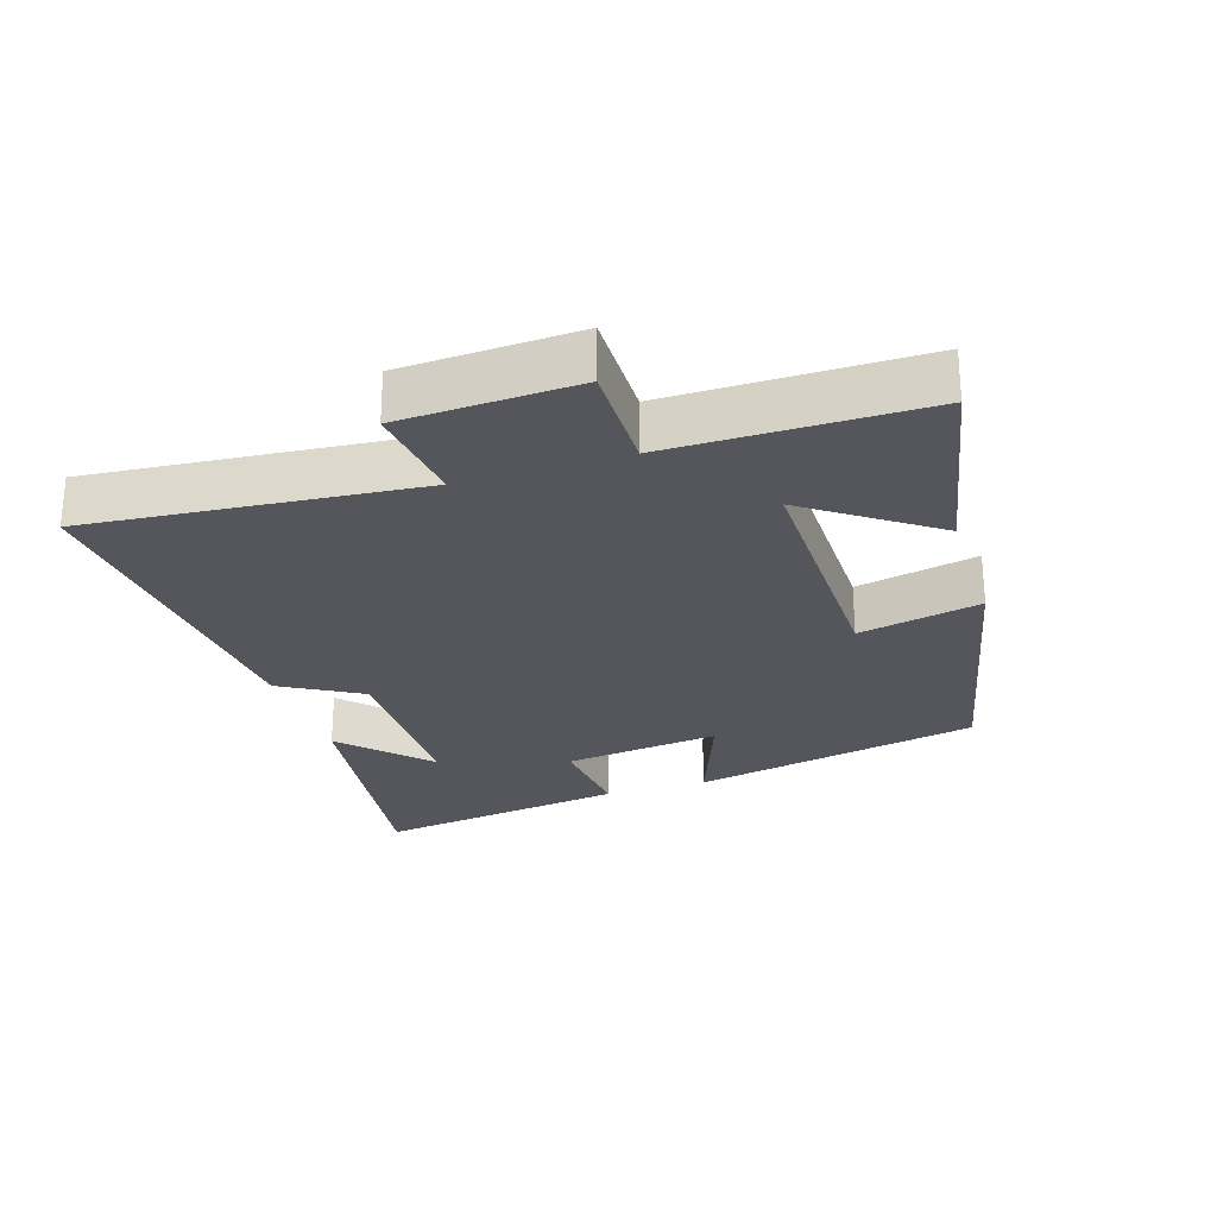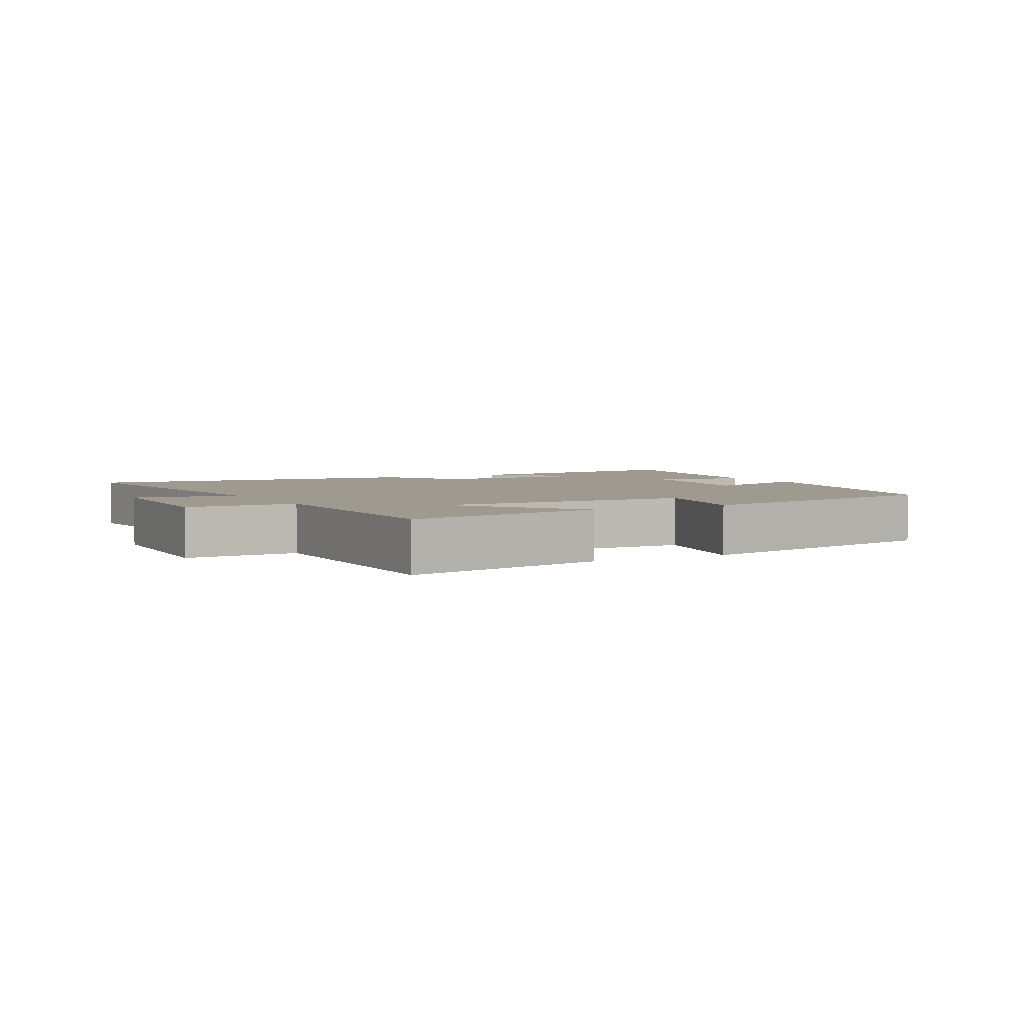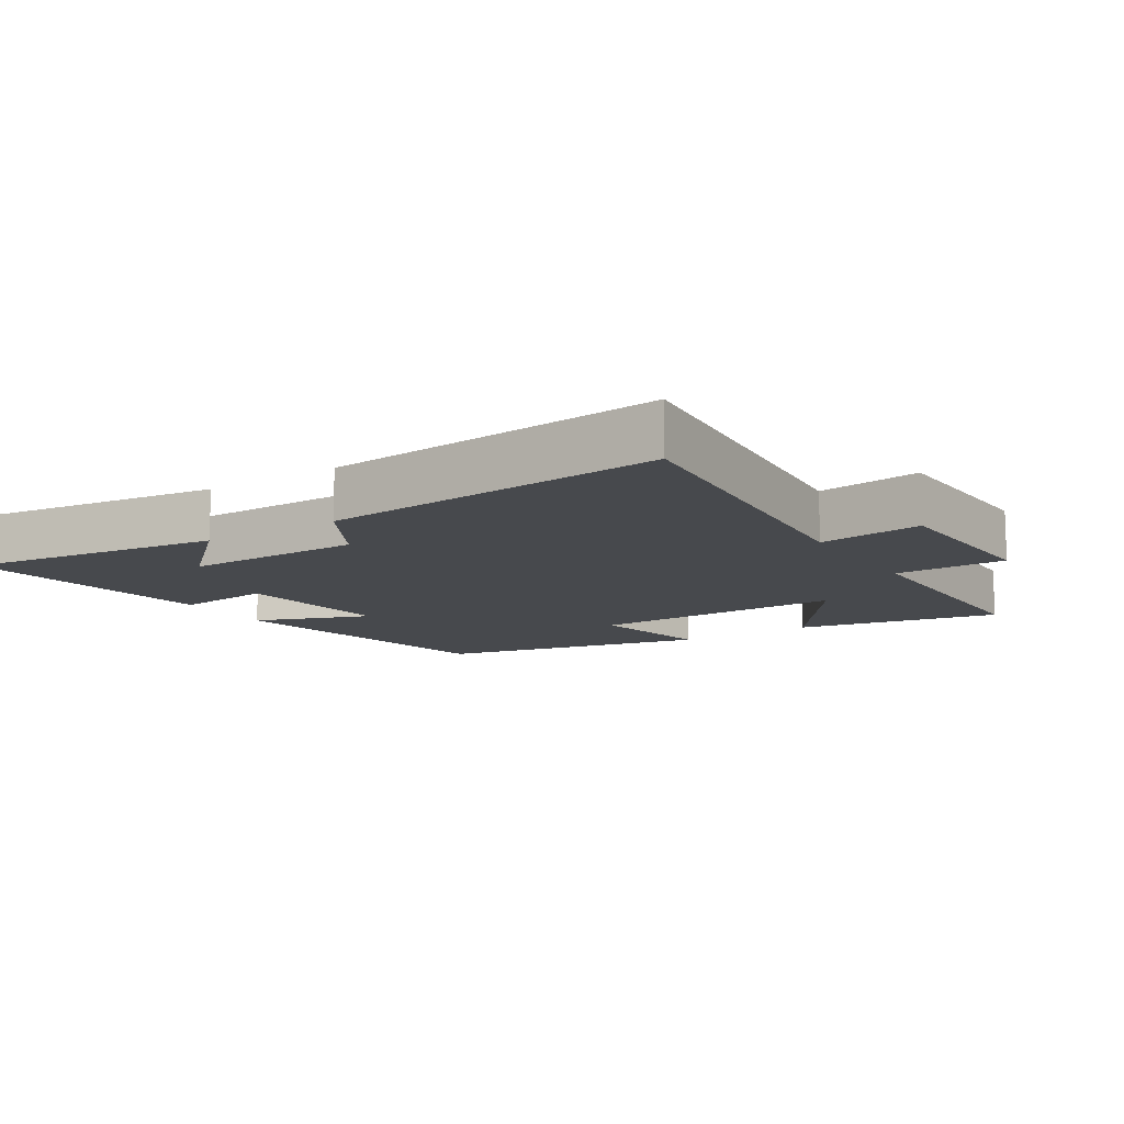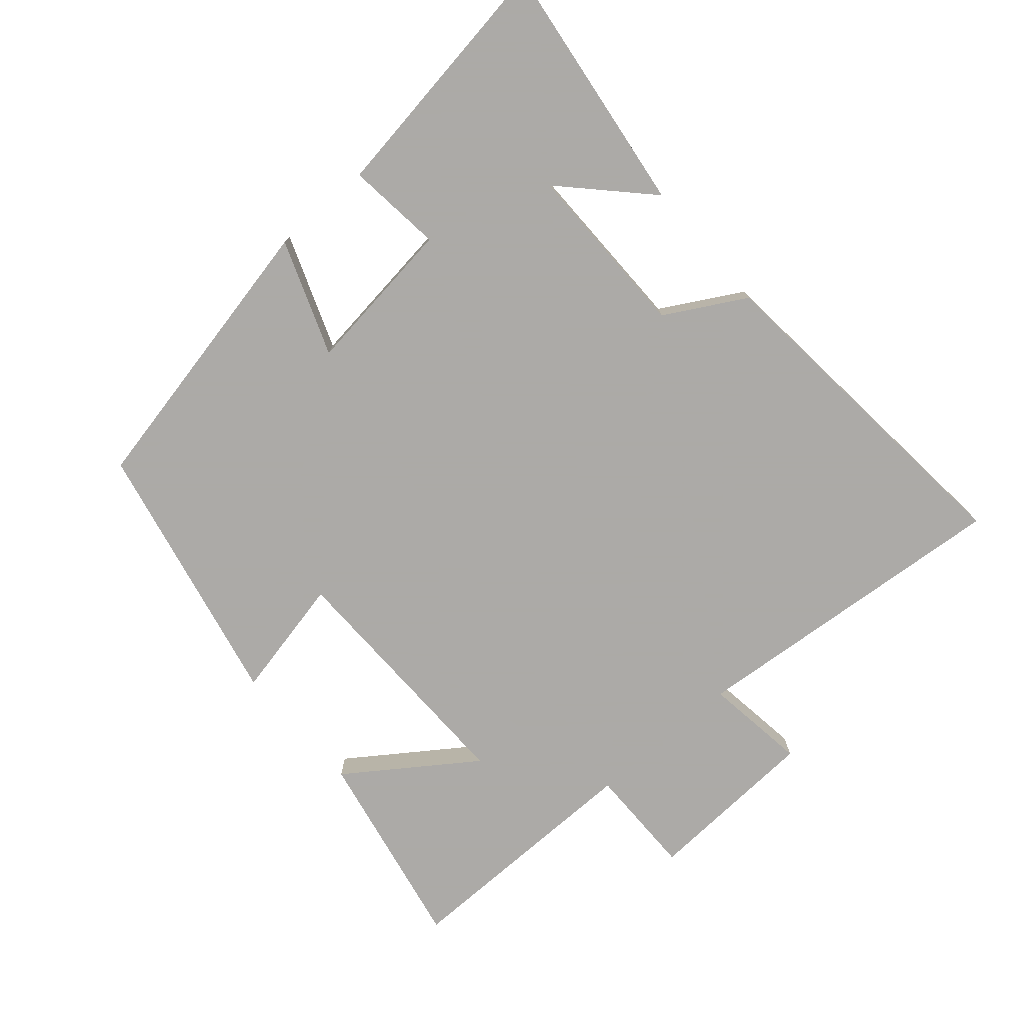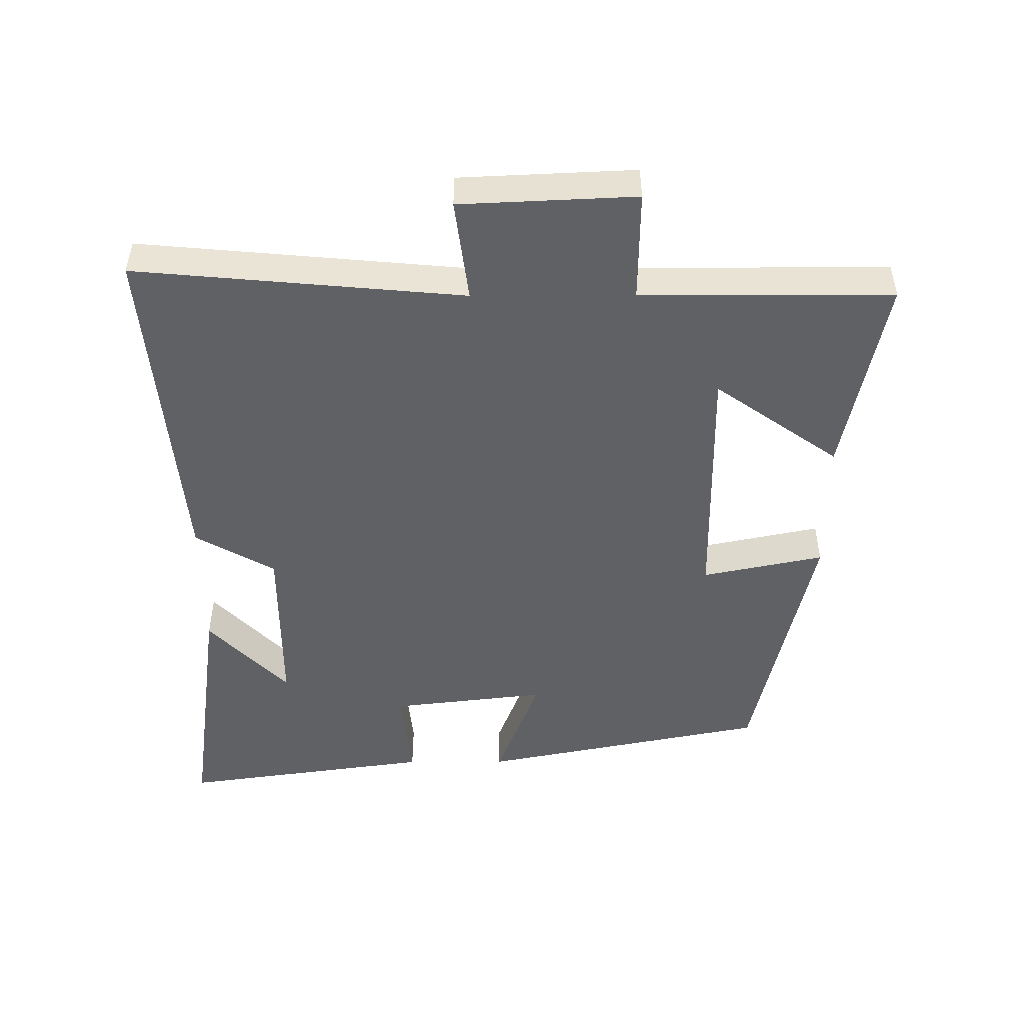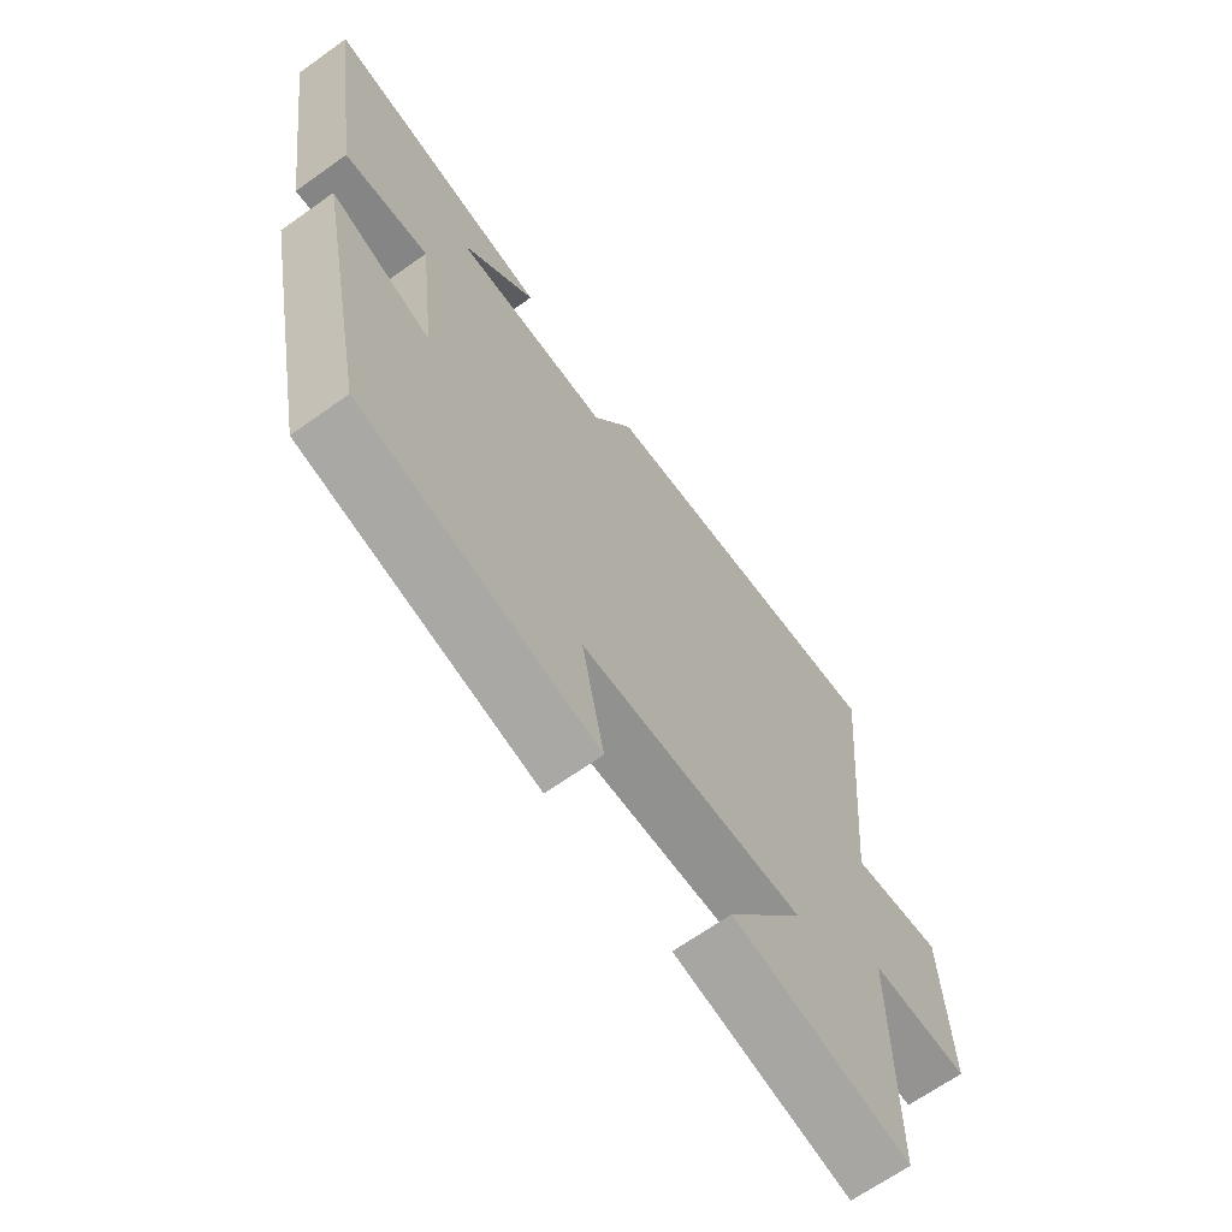
<metadata>
{"format":"obj","ext":"obj","renderer":"f3d","projection":"perspective","resolution":1024,"background":"white","views":[{"elev":-26.2,"azim":107.8,"up":"+Y"},{"elev":3.6,"azim":151.6,"up":"+Y"},{"elev":-12.0,"azim":32.6,"up":"+Y"},{"elev":-76.0,"azim":-48.8,"up":"+Y"},{"elev":-48.9,"azim":90.2,"up":"+Y"},{"elev":-66.3,"azim":-54.4,"up":"+Z"}]}
</metadata>
<code>
v 0.5 0.07 -0.561
v 0.198 0.07 -0.5
v 0.33 0.07 -0.314
v -0.05 0.07 -0.318
v -0.012 0.07 -0.5
v -0.413 0.07 -0.412
v -0.5 0.07 0.02
v -0.329 0.07 -0.045
v -0.357 0.07 0.189
v -0.5 0.07 0.174
v -0.554 0.07 0.552
v -0.174 0.07 0.5
v -0.298 0.07 0.381
v -0.034 0.07 0.381
v 0.034 0.07 0.5
v 0.545 0.07 0.545
v 0.5 0.07 0.055
v 0.654 0.07 0.075
v 0.666 0.07 -0.187
v 0.5 0.07 -0.185
v 0.5 0 -0.561
v 0.198 0 -0.5
v 0.33 0 -0.314
v -0.05 0 -0.318
v -0.012 0 -0.5
v -0.413 0 -0.412
v -0.5 0 0.02
v -0.329 0 -0.045
v -0.357 0 0.189
v -0.5 0 0.174
v -0.554 0 0.552
v -0.174 0 0.5
v -0.298 0 0.381
v -0.034 0 0.381
v 0.034 0 0.5
v 0.545 0 0.545
v 0.5 0 0.055
v 0.654 0 0.075
v 0.666 0 -0.187
v 0.5 0 -0.185
f 17 18 19 20
f 14 15 16 17
f 13 14 17 20
f 11 12 13
f 9 10 11 13
f 8 9 13 20
f 6 7 8
f 5 6 8
f 4 5 8
f 3 4 8 20
f 1 2 3 20
f 40 39 38 37
f 37 36 35 34
f 40 37 34 33
f 33 32 31
f 33 31 30 29
f 40 33 29 28
f 28 27 26
f 28 26 25
f 28 25 24
f 40 28 24 23
f 40 23 22 21
f 1 21 22 2
f 2 22 23 3
f 3 23 24 4
f 4 24 25 5
f 5 25 26 6
f 6 26 27 7
f 7 27 28 8
f 8 28 29 9
f 9 29 30 10
f 10 30 31 11
f 11 31 32 12
f 12 32 33 13
f 13 33 34 14
f 14 34 35 15
f 15 35 36 16
f 16 36 37 17
f 17 37 38 18
f 18 38 39 19
f 19 39 40 20
f 20 40 21 1

</code>
